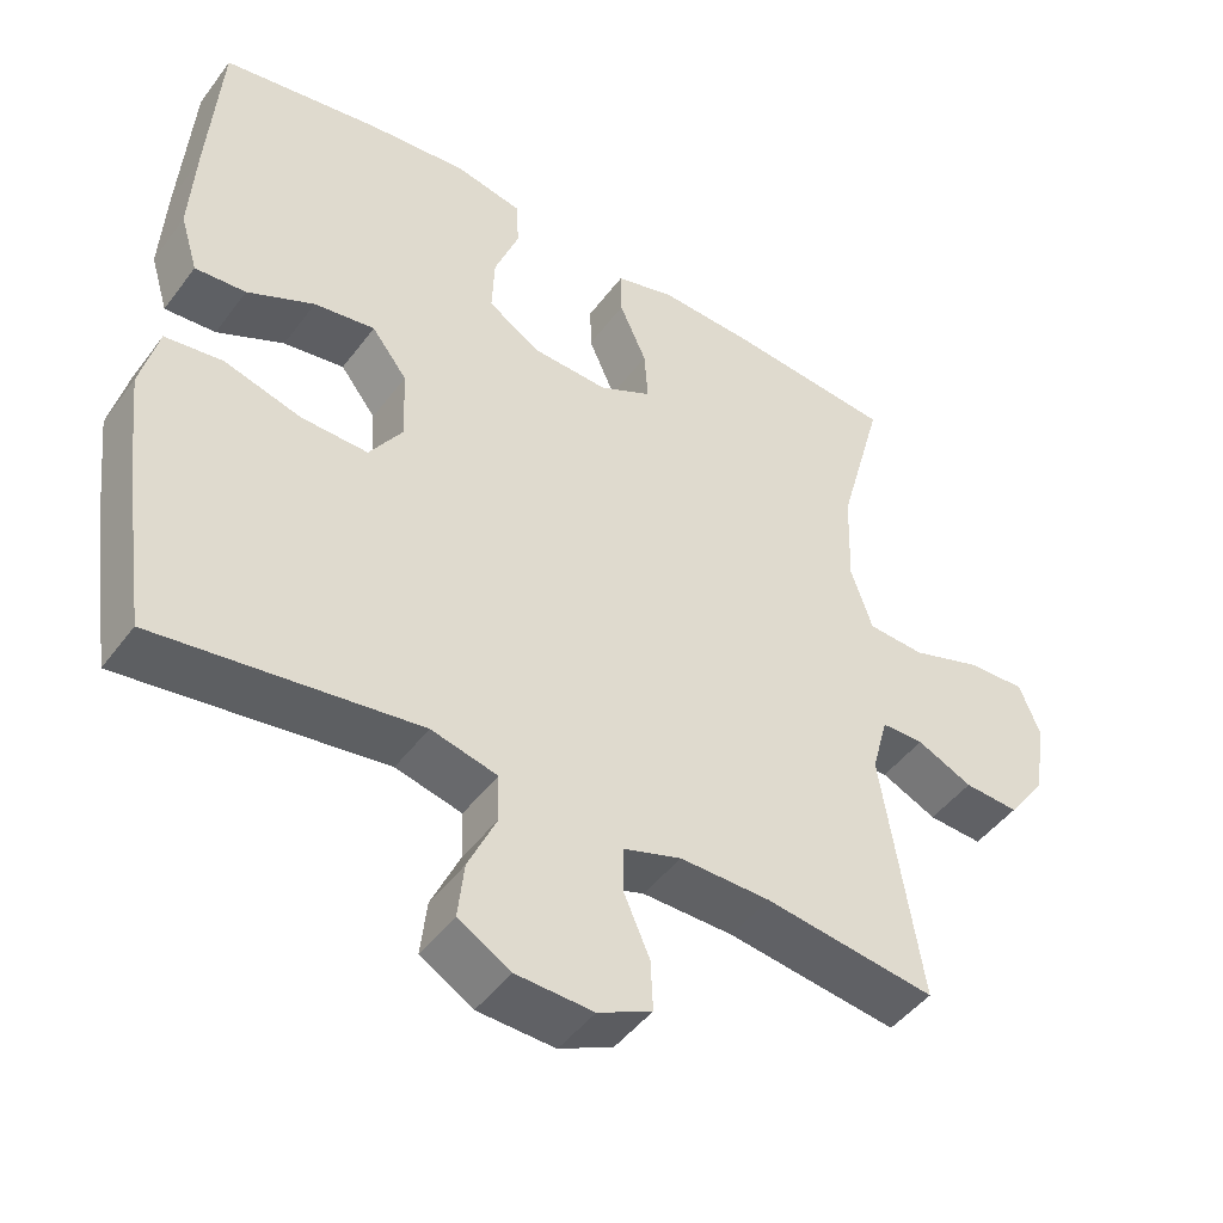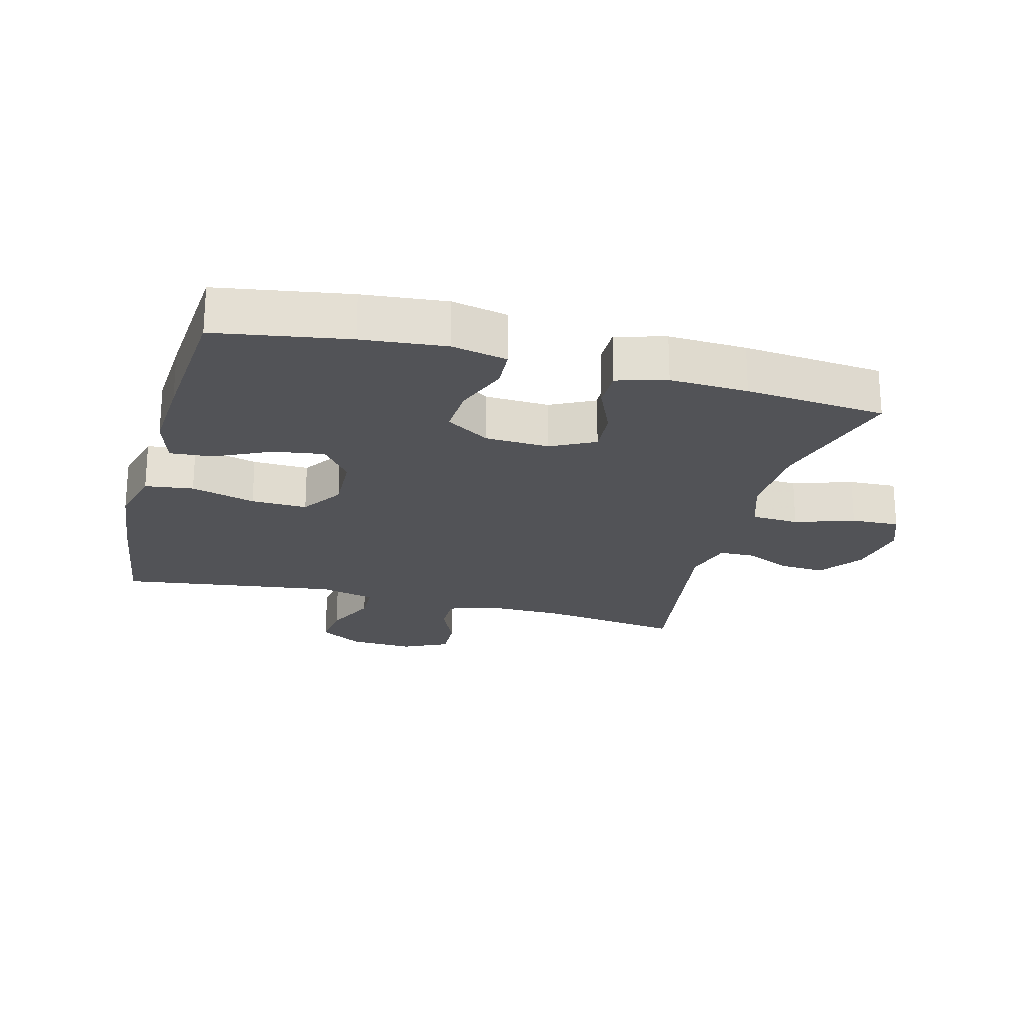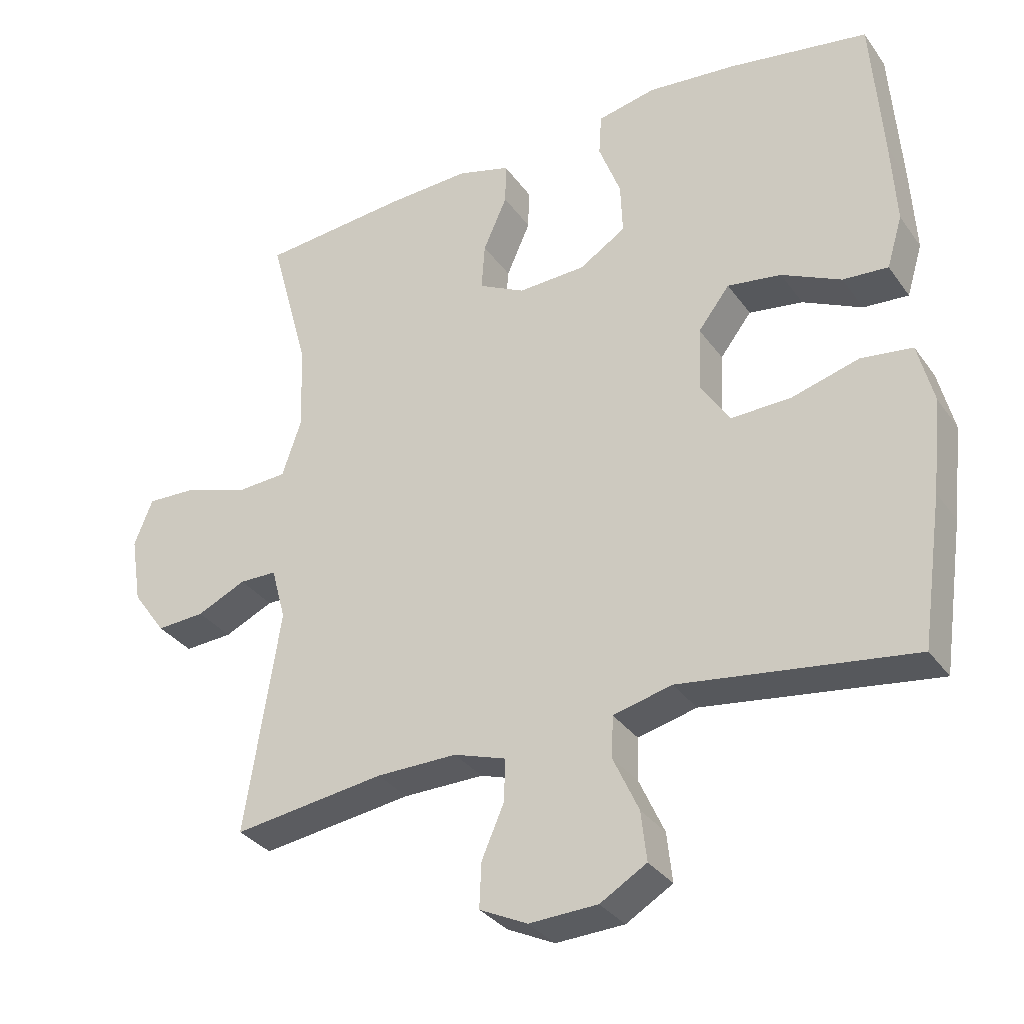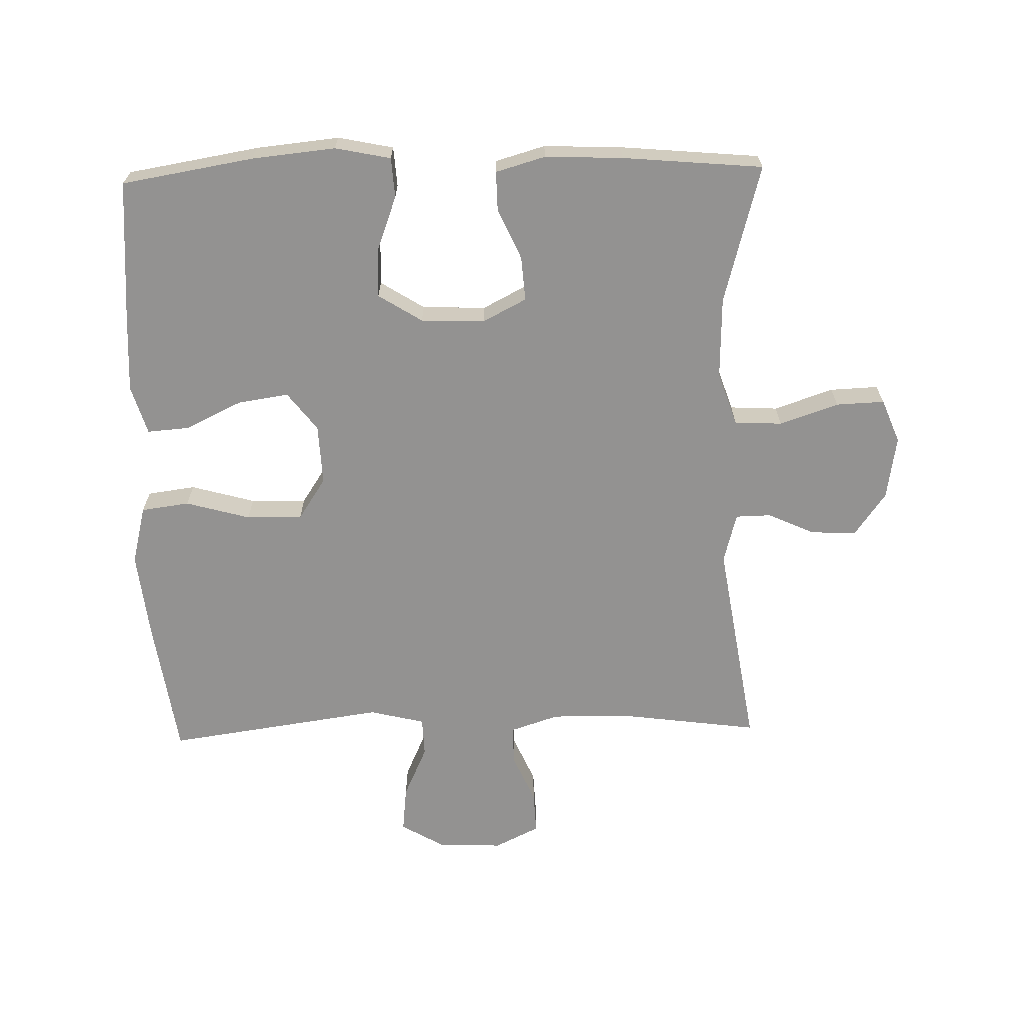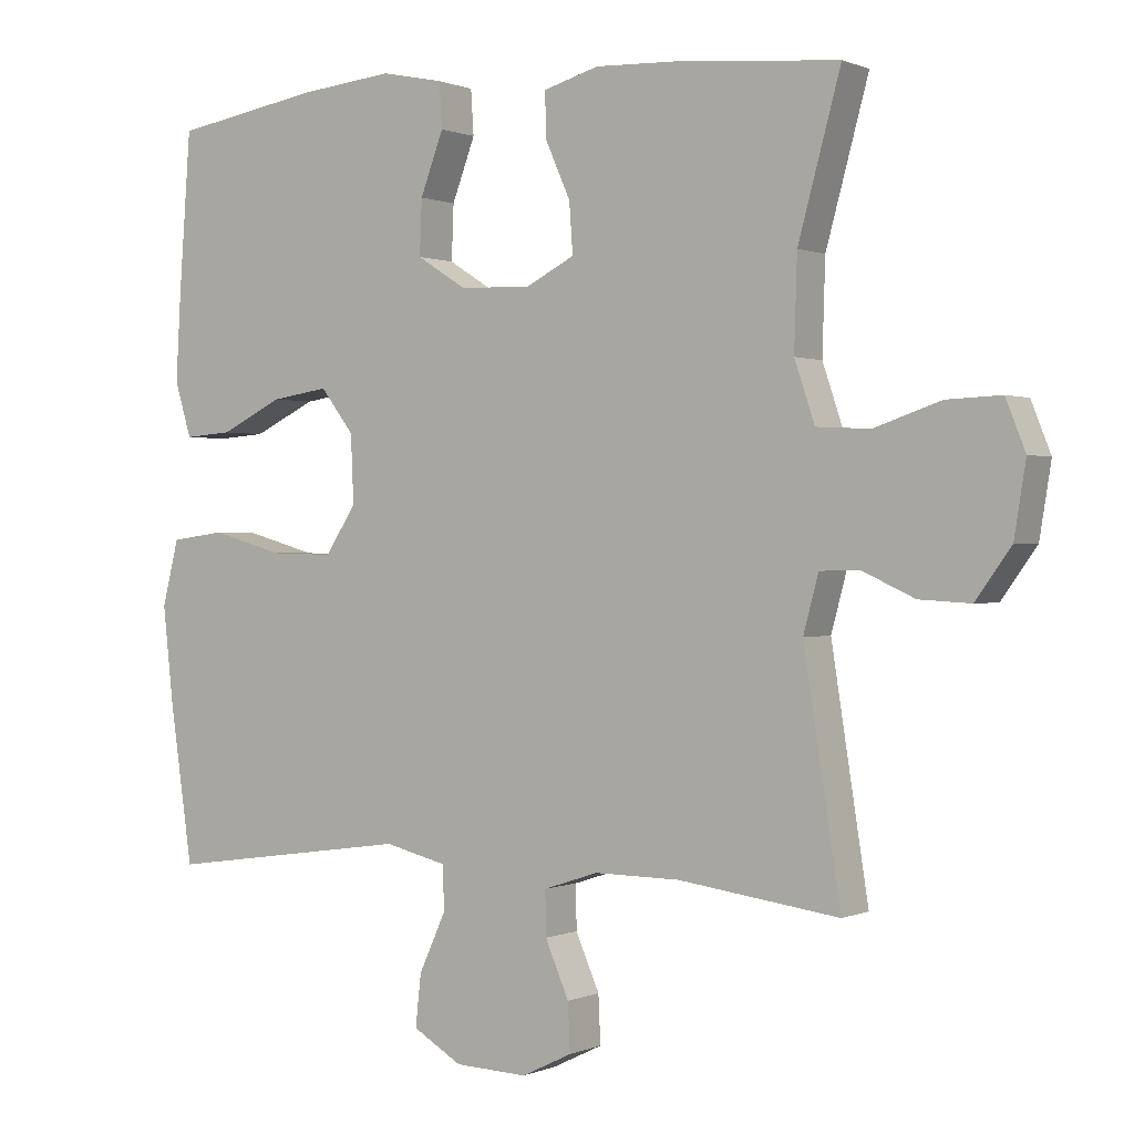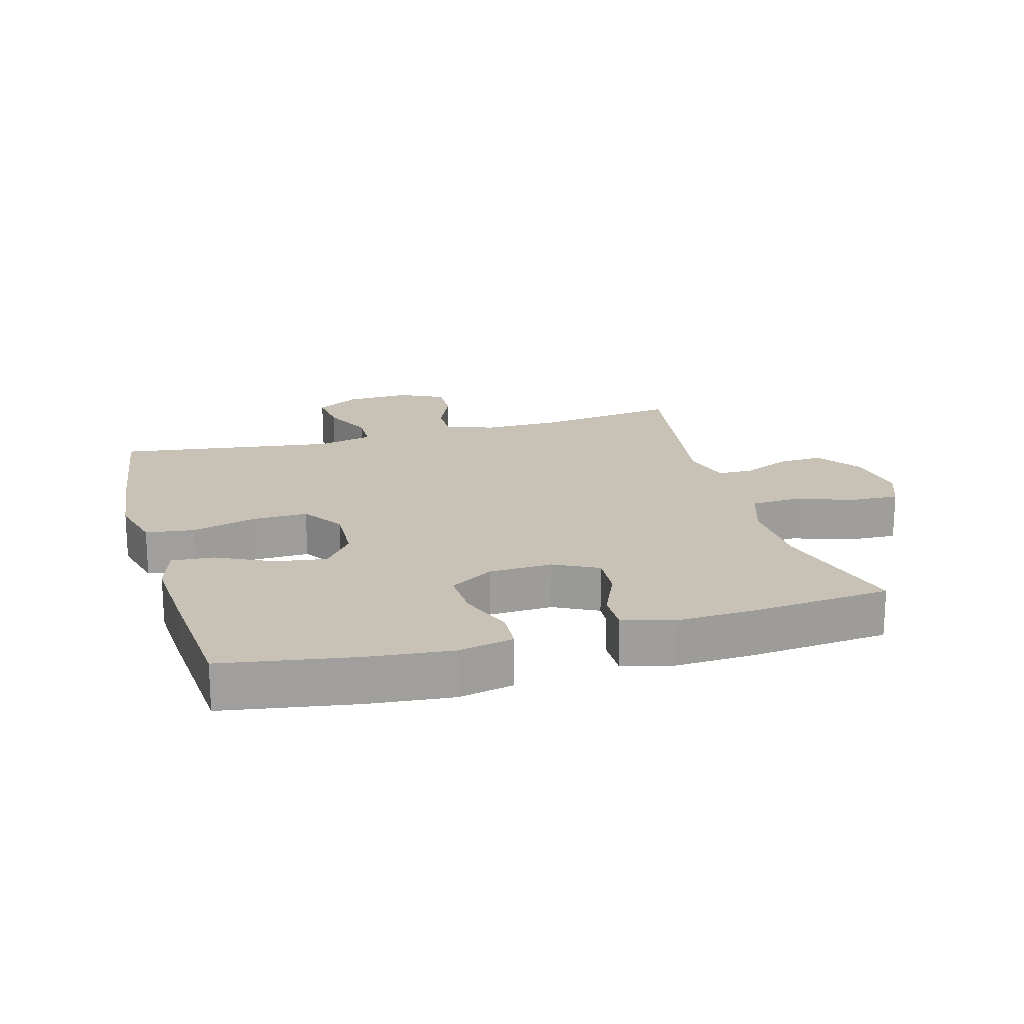
<metadata>
{"format":"obj","ext":"obj","renderer":"f3d","projection":"perspective","resolution":1024,"background":"white","views":[{"elev":-46.6,"azim":-34.6,"up":"+Z"},{"elev":-22.4,"azim":-15.0,"up":"+Y"},{"elev":-32.8,"azim":-150.2,"up":"+Z"},{"elev":-66.4,"azim":1.5,"up":"+Y"},{"elev":0.4,"azim":33.4,"up":"+Z"},{"elev":19.0,"azim":-15.8,"up":"+Y"}]}
</metadata>
<code>
v 0.5 0.07 0.5
v 0.441 0.07 0.284
v 0.437 0.07 0.157
v 0.465 0.07 0.074
v 0.539 0.07 0.07
v 0.631 0.07 0.101
v 0.706 0.07 0.104
v 0.733 0.07 0.036
v 0.717 0.07 -0.063
v 0.668 0.07 -0.131
v 0.597 0.07 -0.127
v 0.525 0.07 -0.094
v 0.47 0.07 -0.095
v 0.449 0.07 -0.173
v 0.5 0.07 -0.5
v 0.278 0.07 -0.47
v 0.16 0.07 -0.469
v 0.084 0.07 -0.494
v 0.085 0.07 -0.555
v 0.118 0.07 -0.631
v 0.121 0.07 -0.697
v 0.051 0.07 -0.731
v -0.049 0.07 -0.727
v -0.117 0.07 -0.687
v -0.109 0.07 -0.615
v -0.072 0.07 -0.534
v -0.074 0.07 -0.473
v -0.16 0.07 -0.452
v -0.5 0.07 -0.5
v -0.531 0.07 -0.284
v -0.546 0.07 -0.148
v -0.523 0.07 -0.057
v -0.448 0.07 -0.047
v -0.348 0.07 -0.075
v -0.261 0.07 -0.077
v -0.218 0.07 -0.012
v -0.222 0.07 0.082
v -0.268 0.07 0.142
v -0.347 0.07 0.13
v -0.434 0.07 0.088
v -0.5 0.07 0.083
v -0.523 0.07 0.159
v -0.516 0.07 0.282
v -0.5 0.07 0.5
v -0.295 0.07 0.534
v -0.165 0.07 0.547
v -0.079 0.07 0.529
v -0.075 0.07 0.467
v -0.107 0.07 0.382
v -0.11 0.07 0.306
v -0.042 0.07 0.263
v 0.057 0.07 0.259
v 0.125 0.07 0.294
v 0.12 0.07 0.363
v 0.085 0.07 0.442
v 0.084 0.07 0.503
v 0.161 0.07 0.525
v 0.282 0.07 0.52
v 0.5 0 0.5
v 0.441 0 0.284
v 0.437 0 0.157
v 0.465 0 0.074
v 0.539 0 0.07
v 0.631 0 0.101
v 0.706 0 0.104
v 0.733 0 0.036
v 0.717 0 -0.063
v 0.668 0 -0.131
v 0.597 0 -0.127
v 0.525 0 -0.094
v 0.47 0 -0.095
v 0.449 0 -0.173
v 0.5 0 -0.5
v 0.278 0 -0.47
v 0.16 0 -0.469
v 0.084 0 -0.494
v 0.085 0 -0.555
v 0.118 0 -0.631
v 0.121 0 -0.697
v 0.051 0 -0.731
v -0.049 0 -0.727
v -0.117 0 -0.687
v -0.109 0 -0.615
v -0.072 0 -0.534
v -0.074 0 -0.473
v -0.16 0 -0.452
v -0.5 0 -0.5
v -0.531 0 -0.284
v -0.546 0 -0.148
v -0.523 0 -0.057
v -0.448 0 -0.047
v -0.348 0 -0.075
v -0.261 0 -0.077
v -0.218 0 -0.012
v -0.222 0 0.082
v -0.268 0 0.142
v -0.347 0 0.13
v -0.434 0 0.088
v -0.5 0 0.083
v -0.523 0 0.159
v -0.516 0 0.282
v -0.5 0 0.5
v -0.295 0 0.534
v -0.165 0 0.547
v -0.079 0 0.529
v -0.075 0 0.467
v -0.107 0 0.382
v -0.11 0 0.306
v -0.042 0 0.263
v 0.057 0 0.259
v 0.125 0 0.294
v 0.12 0 0.363
v 0.085 0 0.442
v 0.084 0 0.503
v 0.161 0 0.525
v 0.282 0 0.52
f 58 1 2
f 57 58 2
f 56 57 2
f 55 56 2
f 54 55 2
f 53 54 2 3
f 52 53 3 4
f 51 52 4
f 47 48 49
f 46 47 49
f 45 46 49
f 44 45 49
f 43 44 49
f 42 43 49
f 41 42 49
f 40 41 49
f 39 40 49
f 38 39 49 50
f 37 38 50 51
f 32 33 34
f 31 32 34
f 30 31 34
f 29 30 34
f 28 29 34
f 27 28 34 35
f 24 25 26
f 23 24 26
f 22 23 26
f 21 22 26
f 20 21 26
f 19 20 26
f 18 19 26 27
f 27 35 36
f 18 27 36
f 17 18 36
f 14 15 16
f 37 51 4
f 36 37 4
f 17 36 4
f 16 17 4
f 14 16 4
f 13 14 4
f 10 11 12
f 9 10 12
f 8 9 12
f 7 8 12
f 6 7 12
f 5 6 12
f 4 5 12 13
f 60 59 116
f 60 116 115
f 60 115 114
f 60 114 113
f 60 113 112
f 61 60 112 111
f 62 61 111 110
f 62 110 109
f 107 106 105
f 107 105 104
f 107 104 103
f 107 103 102
f 107 102 101
f 107 101 100
f 107 100 99
f 107 99 98
f 107 98 97
f 108 107 97 96
f 109 108 96 95
f 92 91 90
f 92 90 89
f 92 89 88
f 92 88 87
f 92 87 86
f 93 92 86 85
f 84 83 82
f 84 82 81
f 84 81 80
f 84 80 79
f 84 79 78
f 84 78 77
f 85 84 77 76
f 94 93 85
f 94 85 76
f 94 76 75
f 74 73 72
f 62 109 95
f 62 95 94
f 62 94 75
f 62 75 74
f 62 74 72
f 62 72 71
f 70 69 68
f 70 68 67
f 70 67 66
f 70 66 65
f 70 65 64
f 70 64 63
f 71 70 63 62
f 1 59 60 2
f 2 60 61 3
f 3 61 62 4
f 4 62 63 5
f 5 63 64 6
f 6 64 65 7
f 7 65 66 8
f 8 66 67 9
f 9 67 68 10
f 10 68 69 11
f 11 69 70 12
f 12 70 71 13
f 13 71 72 14
f 14 72 73 15
f 15 73 74 16
f 16 74 75 17
f 17 75 76 18
f 18 76 77 19
f 19 77 78 20
f 20 78 79 21
f 21 79 80 22
f 22 80 81 23
f 23 81 82 24
f 24 82 83 25
f 25 83 84 26
f 26 84 85 27
f 27 85 86 28
f 28 86 87 29
f 29 87 88 30
f 30 88 89 31
f 31 89 90 32
f 32 90 91 33
f 33 91 92 34
f 34 92 93 35
f 35 93 94 36
f 36 94 95 37
f 37 95 96 38
f 38 96 97 39
f 39 97 98 40
f 40 98 99 41
f 41 99 100 42
f 42 100 101 43
f 43 101 102 44
f 44 102 103 45
f 45 103 104 46
f 46 104 105 47
f 47 105 106 48
f 48 106 107 49
f 49 107 108 50
f 50 108 109 51
f 51 109 110 52
f 52 110 111 53
f 53 111 112 54
f 54 112 113 55
f 55 113 114 56
f 56 114 115 57
f 57 115 116 58
f 58 116 59 1

</code>
